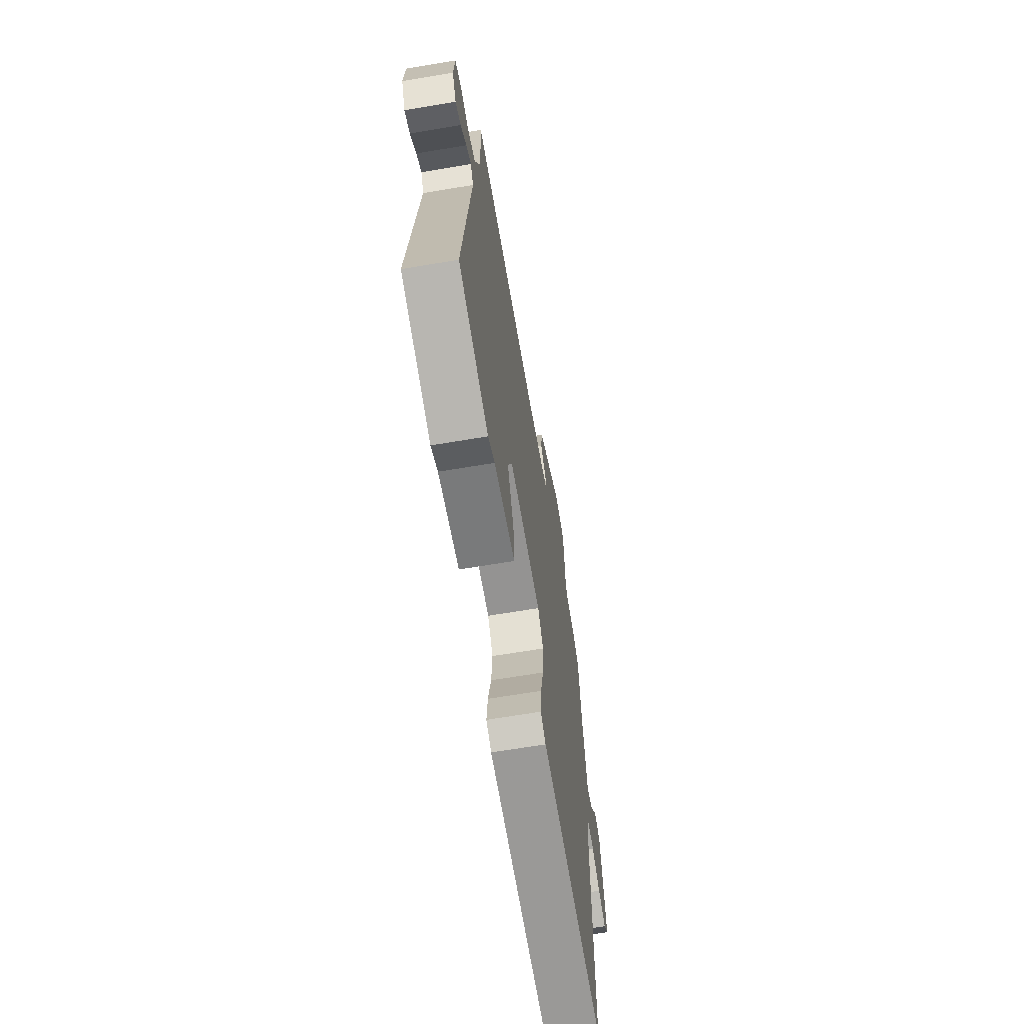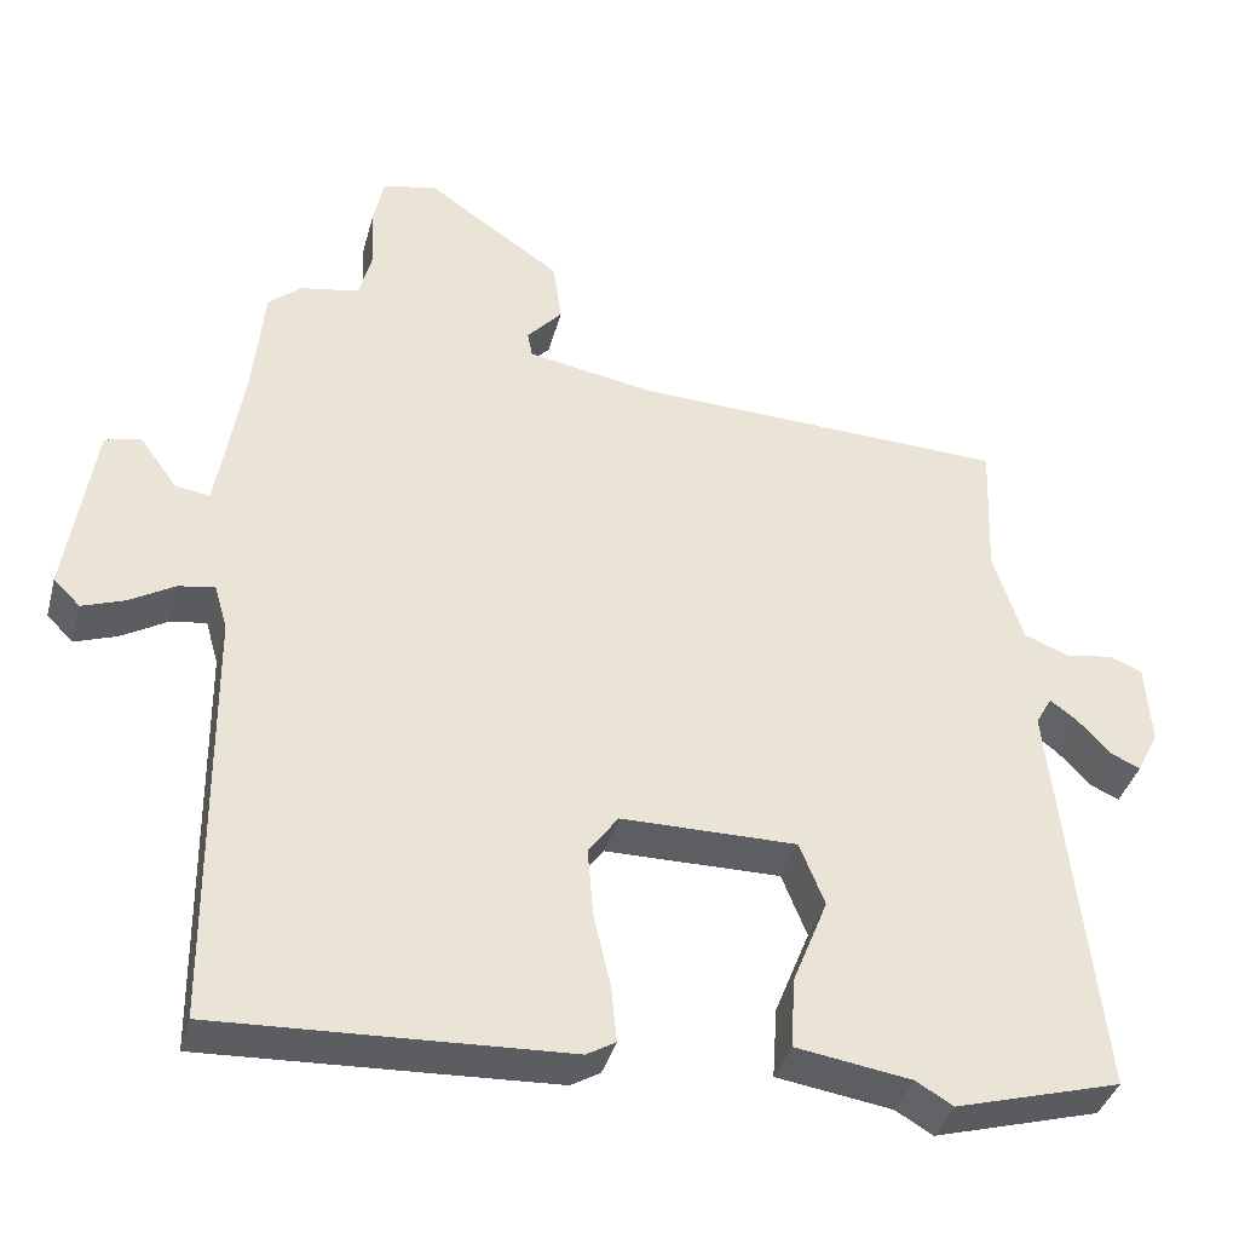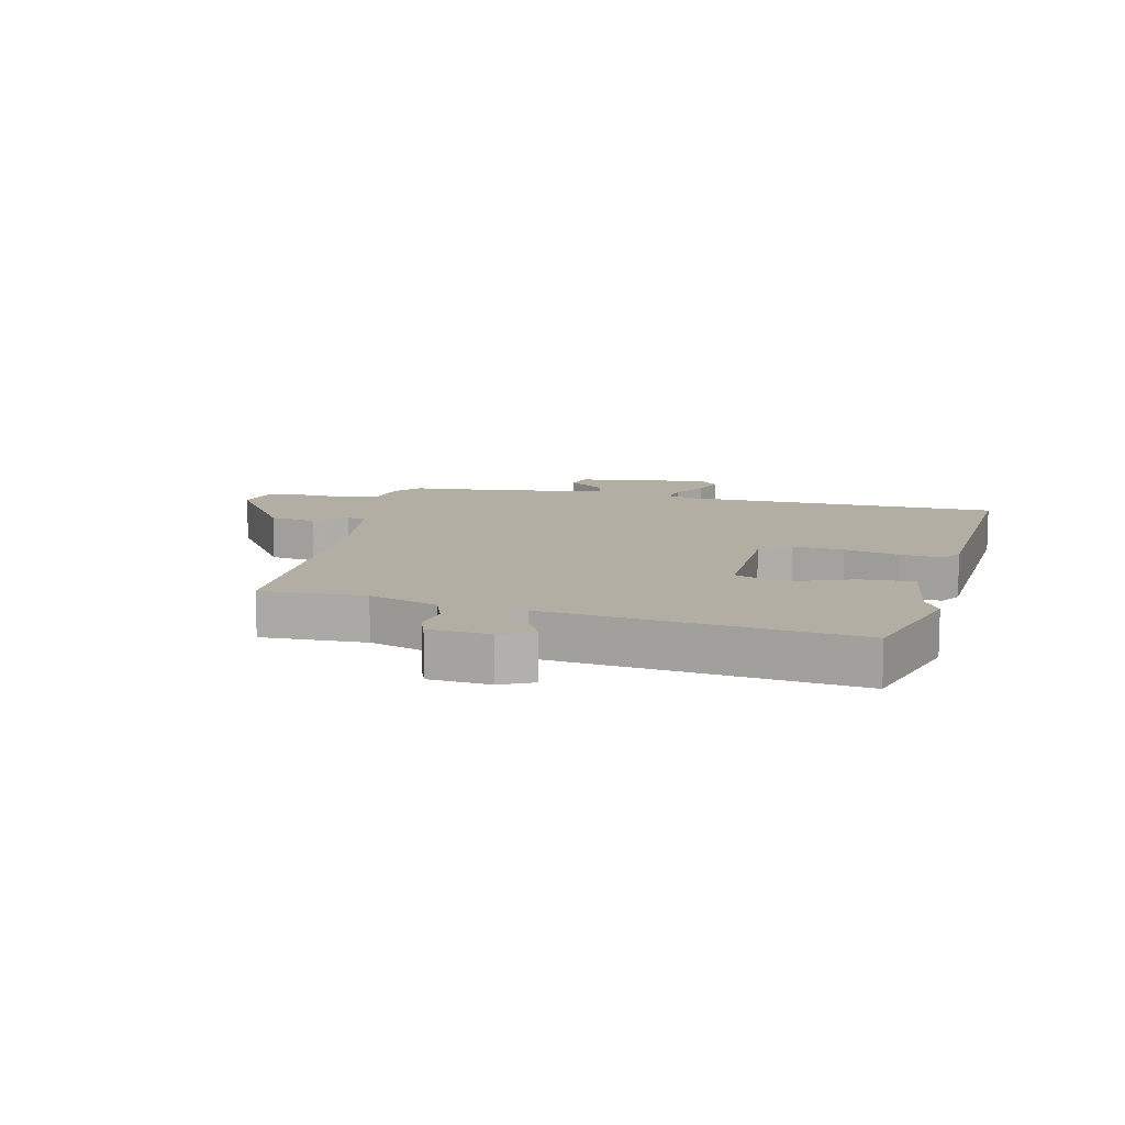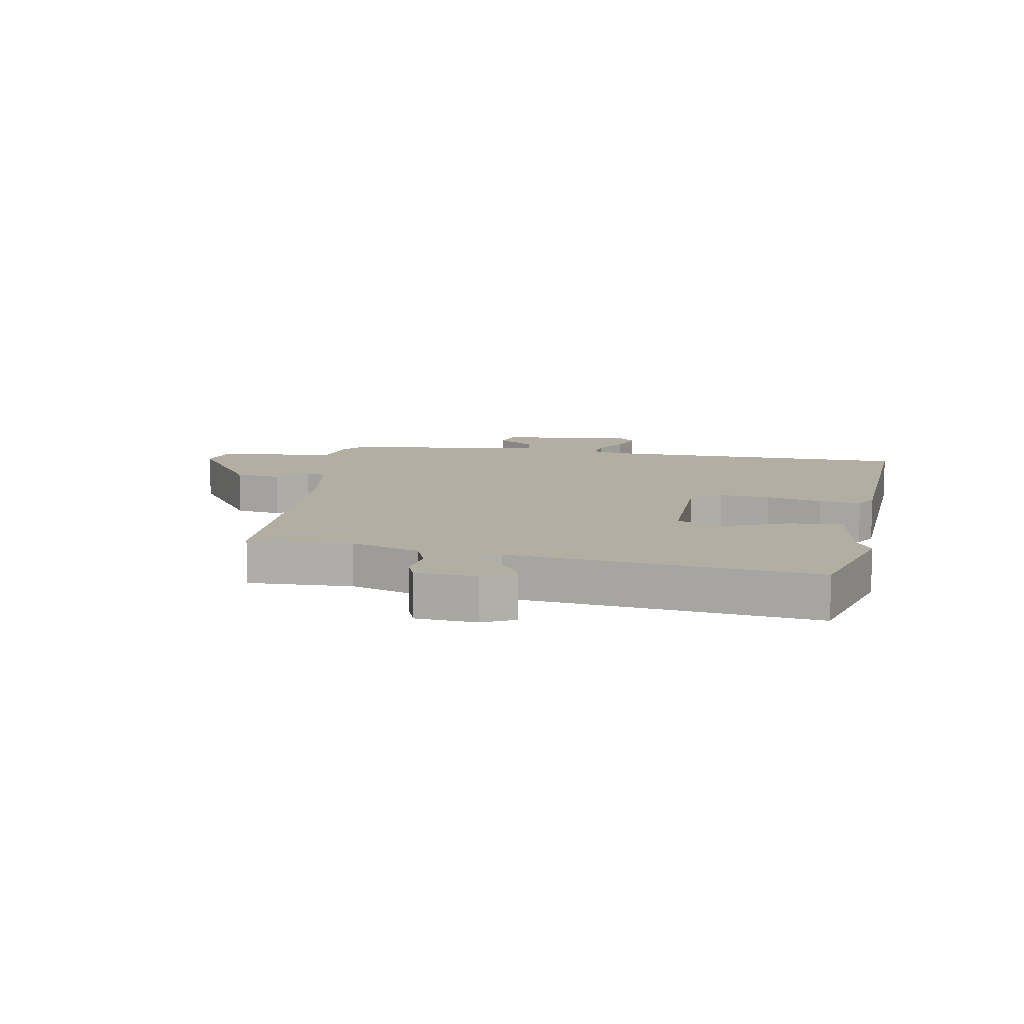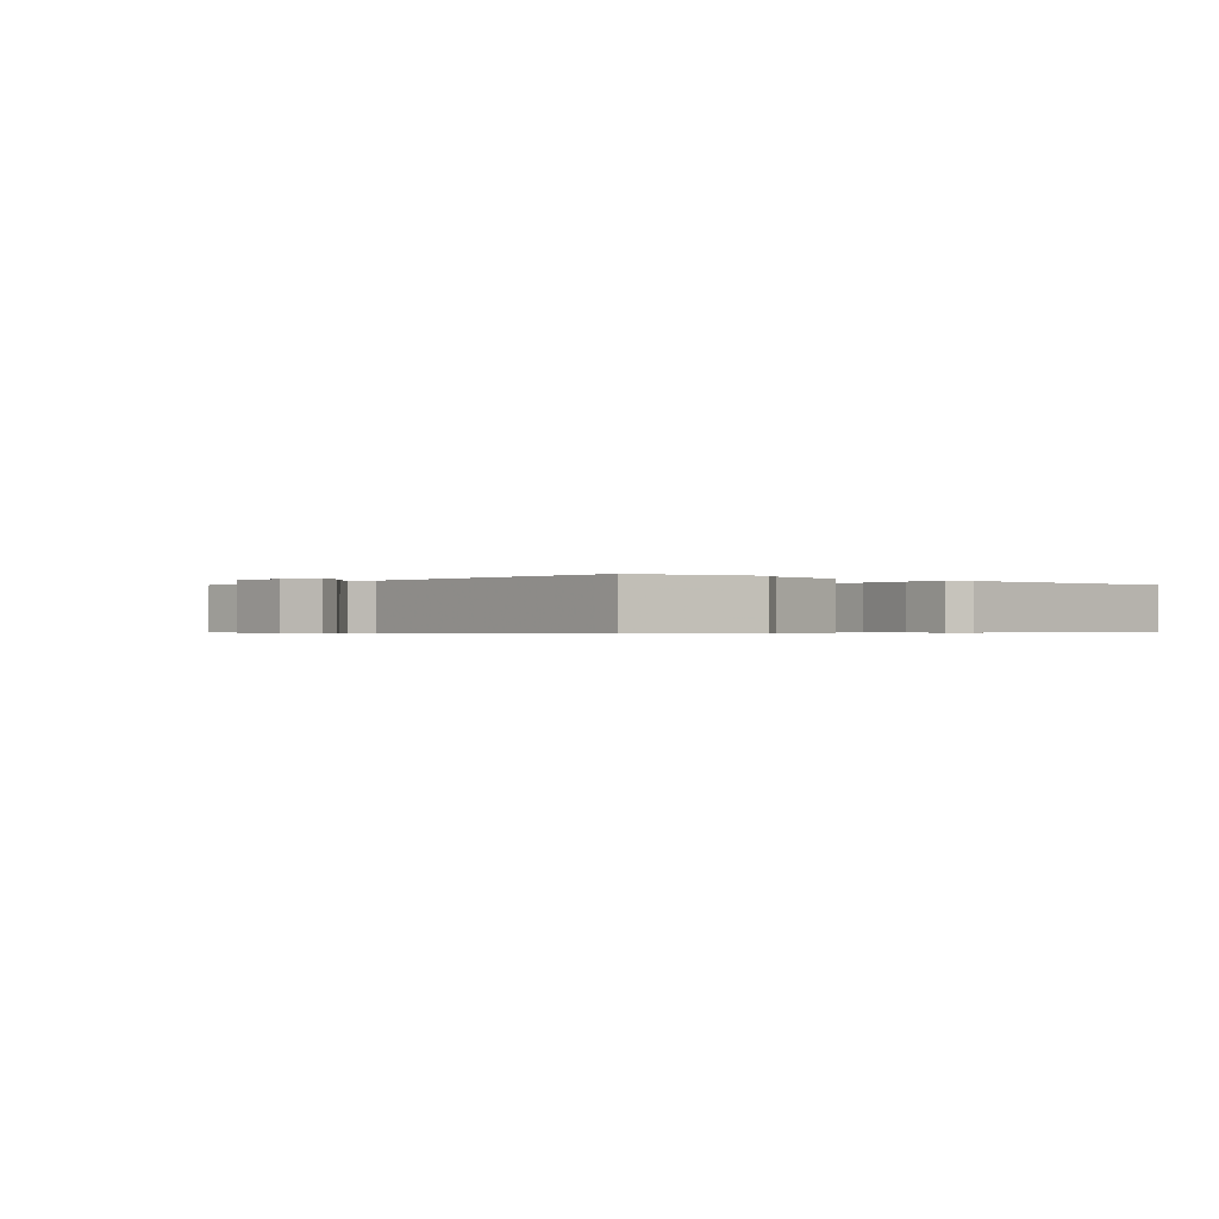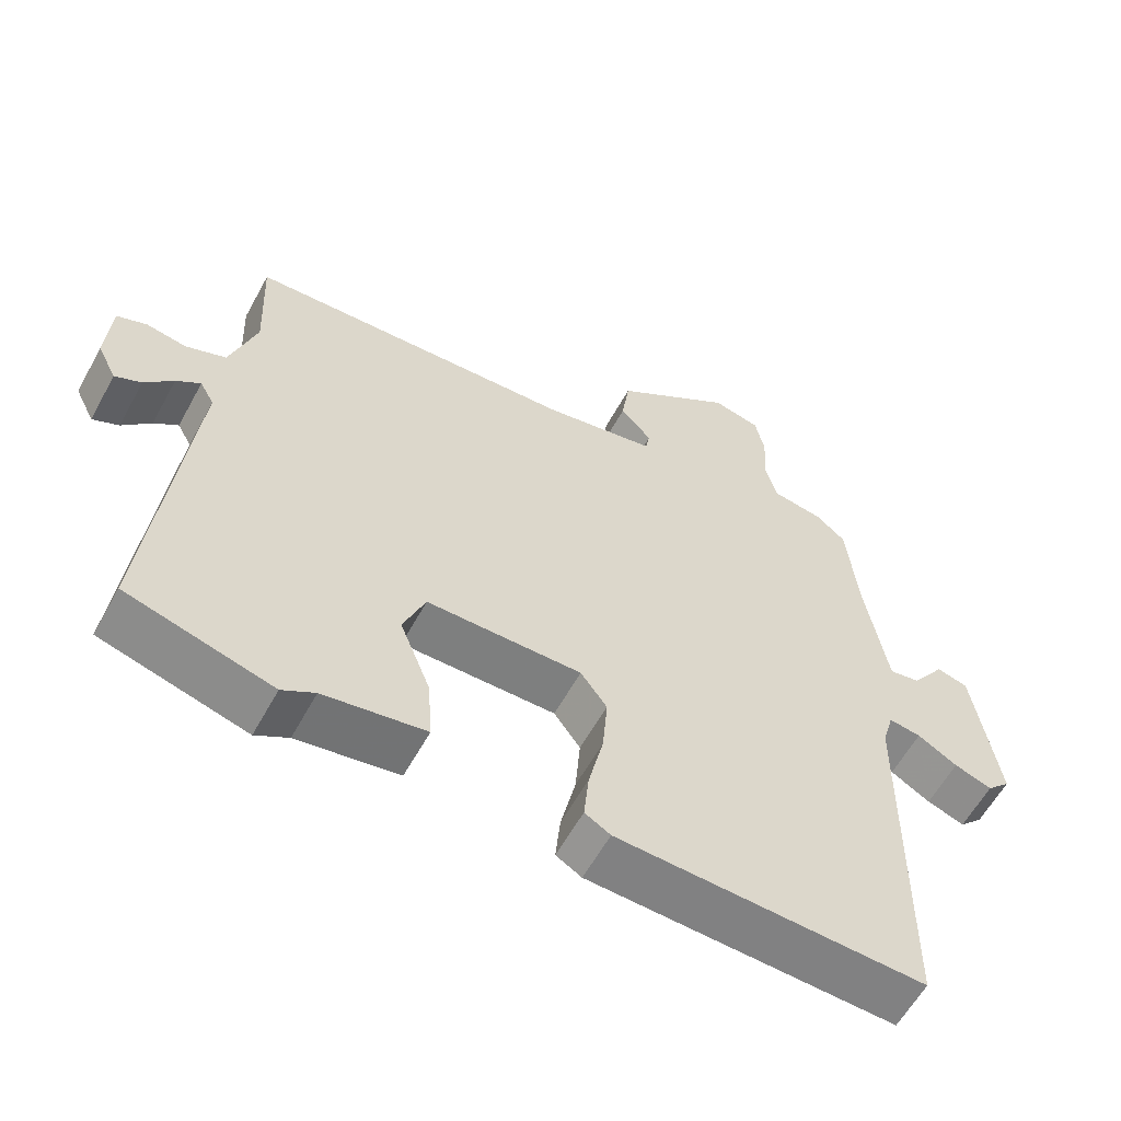
<metadata>
{"format":"obj","ext":"obj","renderer":"f3d","projection":"perspective","resolution":1024,"background":"white","views":[{"elev":-66.5,"azim":99.6,"up":"+Z"},{"elev":-38.3,"azim":-14.7,"up":"+Z"},{"elev":11.0,"azim":104.0,"up":"+Y"},{"elev":10.8,"azim":100.4,"up":"+Y"},{"elev":-0.5,"azim":134.5,"up":"+Y"},{"elev":-59.5,"azim":151.4,"up":"+Z"}]}
</metadata>
<code>
v 0.515 0.07 0.459
v 0.508 0.07 0.285
v 0.545 0.07 0.17
v 0.602 0.07 0.148
v 0.659 0.07 0.158
v 0.7 0.07 0.142
v 0.707 0.07 0.04
v 0.68 0.07 -0.014
v 0.643 0.07 0.003
v 0.603 0.07 0.046
v 0.569 0.07 0.071
v 0.549 0.07 0.035
v 0.603 0.07 -0.471
v 0.398 0.07 -0.529
v 0.352 0.07 -0.502
v 0.209 0.07 -0.48
v 0.215 0.07 -0.391
v 0.258 0.07 -0.283
v 0.227 0.07 -0.205
v 0.009 0.07 -0.206
v -0.028 0.07 -0.257
v -0.021 0.07 -0.342
v 0 0.07 -0.434
v 0.007 0.07 -0.504
v -0.029 0.07 -0.525
v -0.461 0.07 -0.545
v -0.466 0.07 -0.018
v -0.482 0.07 0.038
v -0.527 0.07 0.031
v -0.583 0.07 -0.002
v -0.636 0.07 -0.021
v -0.669 0.07 0.012
v -0.635 0.07 0.236
v -0.591 0.07 0.248
v -0.544 0.07 0.183
v -0.501 0.07 0.176
v -0.47 0.07 0.362
v -0.455 0.07 0.513
v -0.414 0.07 0.548
v -0.341 0.07 0.561
v -0.325 0.07 0.622
v -0.329 0.07 0.701
v -0.316 0.07 0.763
v -0.249 0.07 0.779
v -0.081 0.07 0.663
v -0.07 0.07 0.586
v -0.114 0.07 0.537
v -0.108 0.07 0.505
v 0.05 0.07 0.477
v 0.515 0 0.459
v 0.508 0 0.285
v 0.545 0 0.17
v 0.602 0 0.148
v 0.659 0 0.158
v 0.7 0 0.142
v 0.707 0 0.04
v 0.68 0 -0.014
v 0.643 0 0.003
v 0.603 0 0.046
v 0.569 0 0.071
v 0.549 0 0.035
v 0.603 0 -0.471
v 0.398 0 -0.529
v 0.352 0 -0.502
v 0.209 0 -0.48
v 0.215 0 -0.391
v 0.258 0 -0.283
v 0.227 0 -0.205
v 0.009 0 -0.206
v -0.028 0 -0.257
v -0.021 0 -0.342
v 0 0 -0.434
v 0.007 0 -0.504
v -0.029 0 -0.525
v -0.461 0 -0.545
v -0.466 0 -0.018
v -0.482 0 0.038
v -0.527 0 0.031
v -0.583 0 -0.002
v -0.636 0 -0.021
v -0.669 0 0.012
v -0.635 0 0.236
v -0.591 0 0.248
v -0.544 0 0.183
v -0.501 0 0.176
v -0.47 0 0.362
v -0.455 0 0.513
v -0.414 0 0.548
v -0.341 0 0.561
v -0.325 0 0.622
v -0.329 0 0.701
v -0.316 0 0.763
v -0.249 0 0.779
v -0.081 0 0.663
v -0.07 0 0.586
v -0.114 0 0.537
v -0.108 0 0.505
v 0.05 0 0.477
f 44 45 46 47
f 44 47 48
f 41 42 43 44
f 40 41 44 48
f 37 38 39 40
f 36 37 40 48
f 32 33 34 35
f 32 35 36
f 29 30 31 32
f 28 29 32 36
f 27 28 36 48
f 22 23 24 25
f 21 22 25 26
f 20 21 26 27
f 15 16 17 18
f 15 18 19
f 12 13 14 15
f 12 15 19
f 11 12 19 20
f 7 8 9 10
f 7 10 11
f 4 5 6 7
f 3 4 7 11
f 2 3 11 20
f 49 1 2 20
f 20 27 48 49
f 96 95 94 93
f 97 96 93
f 93 92 91 90
f 97 93 90 89
f 89 88 87 86
f 97 89 86 85
f 84 83 82 81
f 85 84 81
f 81 80 79 78
f 85 81 78 77
f 97 85 77 76
f 74 73 72 71
f 75 74 71 70
f 76 75 70 69
f 67 66 65 64
f 68 67 64
f 64 63 62 61
f 68 64 61
f 69 68 61 60
f 59 58 57 56
f 60 59 56
f 56 55 54 53
f 60 56 53 52
f 69 60 52 51
f 69 51 50 98
f 98 97 76 69
f 1 50 51 2
f 2 51 52 3
f 3 52 53 4
f 4 53 54 5
f 5 54 55 6
f 6 55 56 7
f 7 56 57 8
f 8 57 58 9
f 9 58 59 10
f 10 59 60 11
f 11 60 61 12
f 12 61 62 13
f 13 62 63 14
f 14 63 64 15
f 15 64 65 16
f 16 65 66 17
f 17 66 67 18
f 18 67 68 19
f 19 68 69 20
f 20 69 70 21
f 21 70 71 22
f 22 71 72 23
f 23 72 73 24
f 24 73 74 25
f 25 74 75 26
f 26 75 76 27
f 27 76 77 28
f 28 77 78 29
f 29 78 79 30
f 30 79 80 31
f 31 80 81 32
f 32 81 82 33
f 33 82 83 34
f 34 83 84 35
f 35 84 85 36
f 36 85 86 37
f 37 86 87 38
f 38 87 88 39
f 39 88 89 40
f 40 89 90 41
f 41 90 91 42
f 42 91 92 43
f 43 92 93 44
f 44 93 94 45
f 45 94 95 46
f 46 95 96 47
f 47 96 97 48
f 48 97 98 49
f 49 98 50 1

</code>
